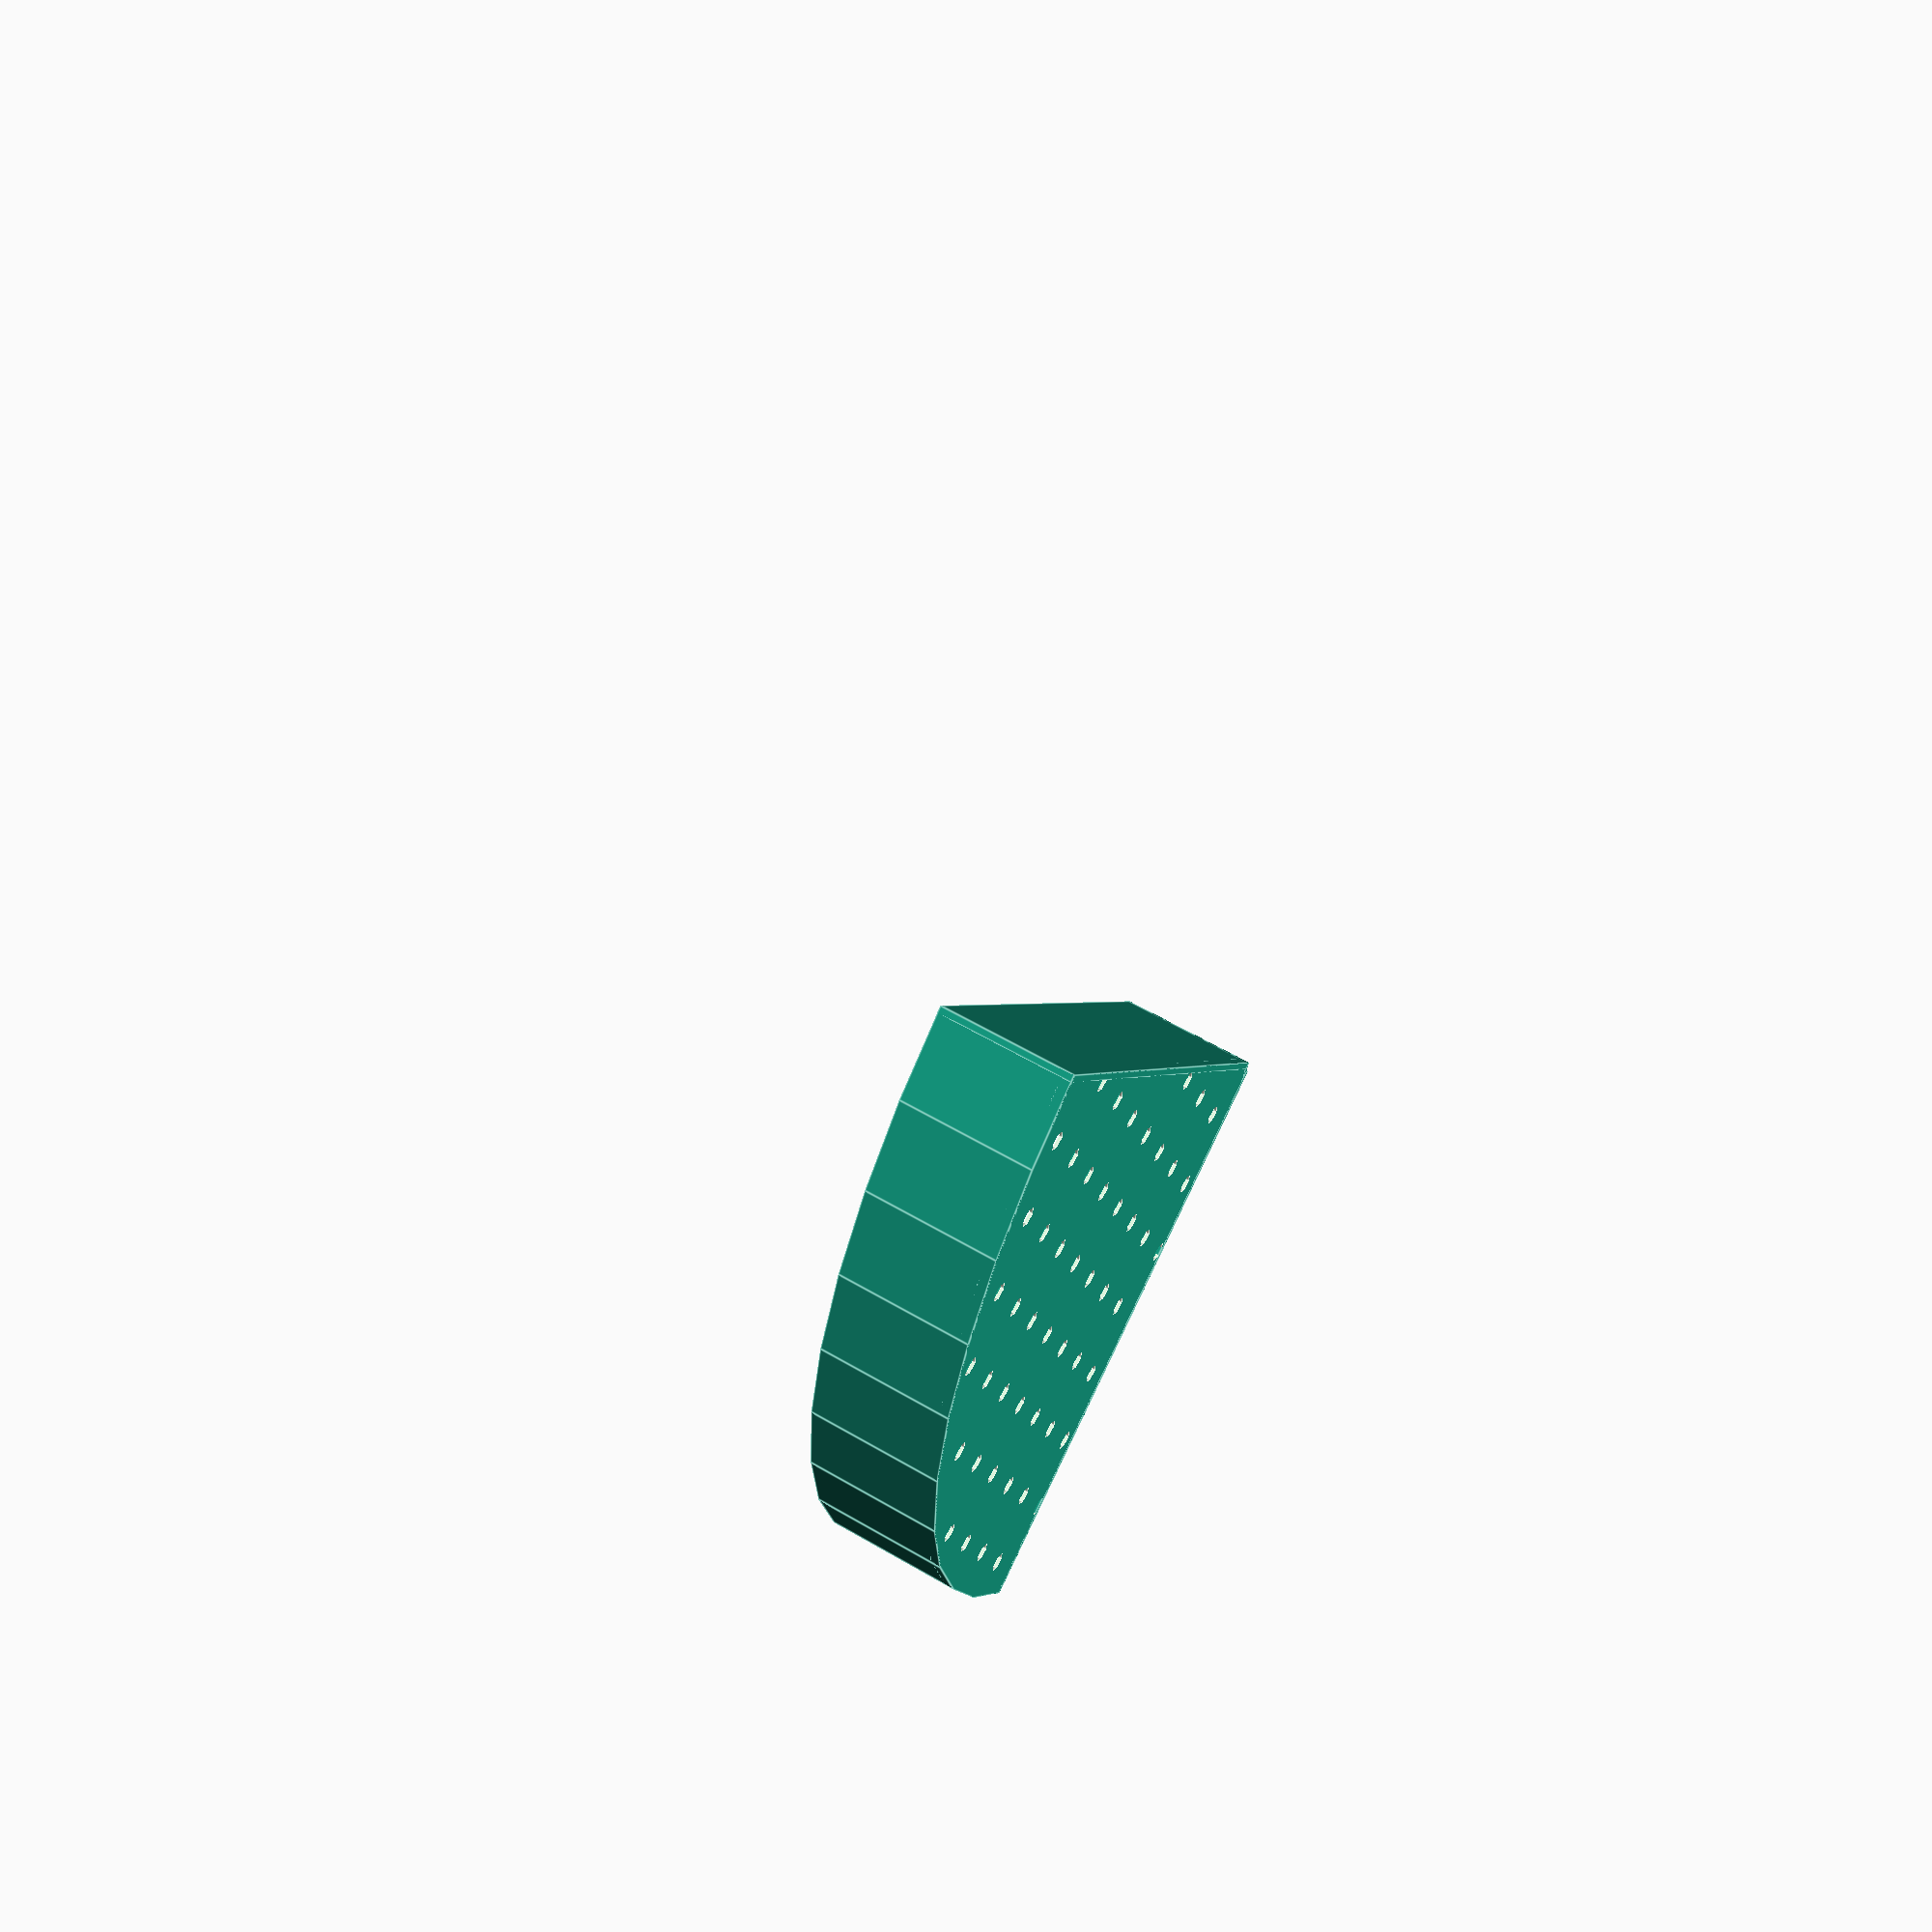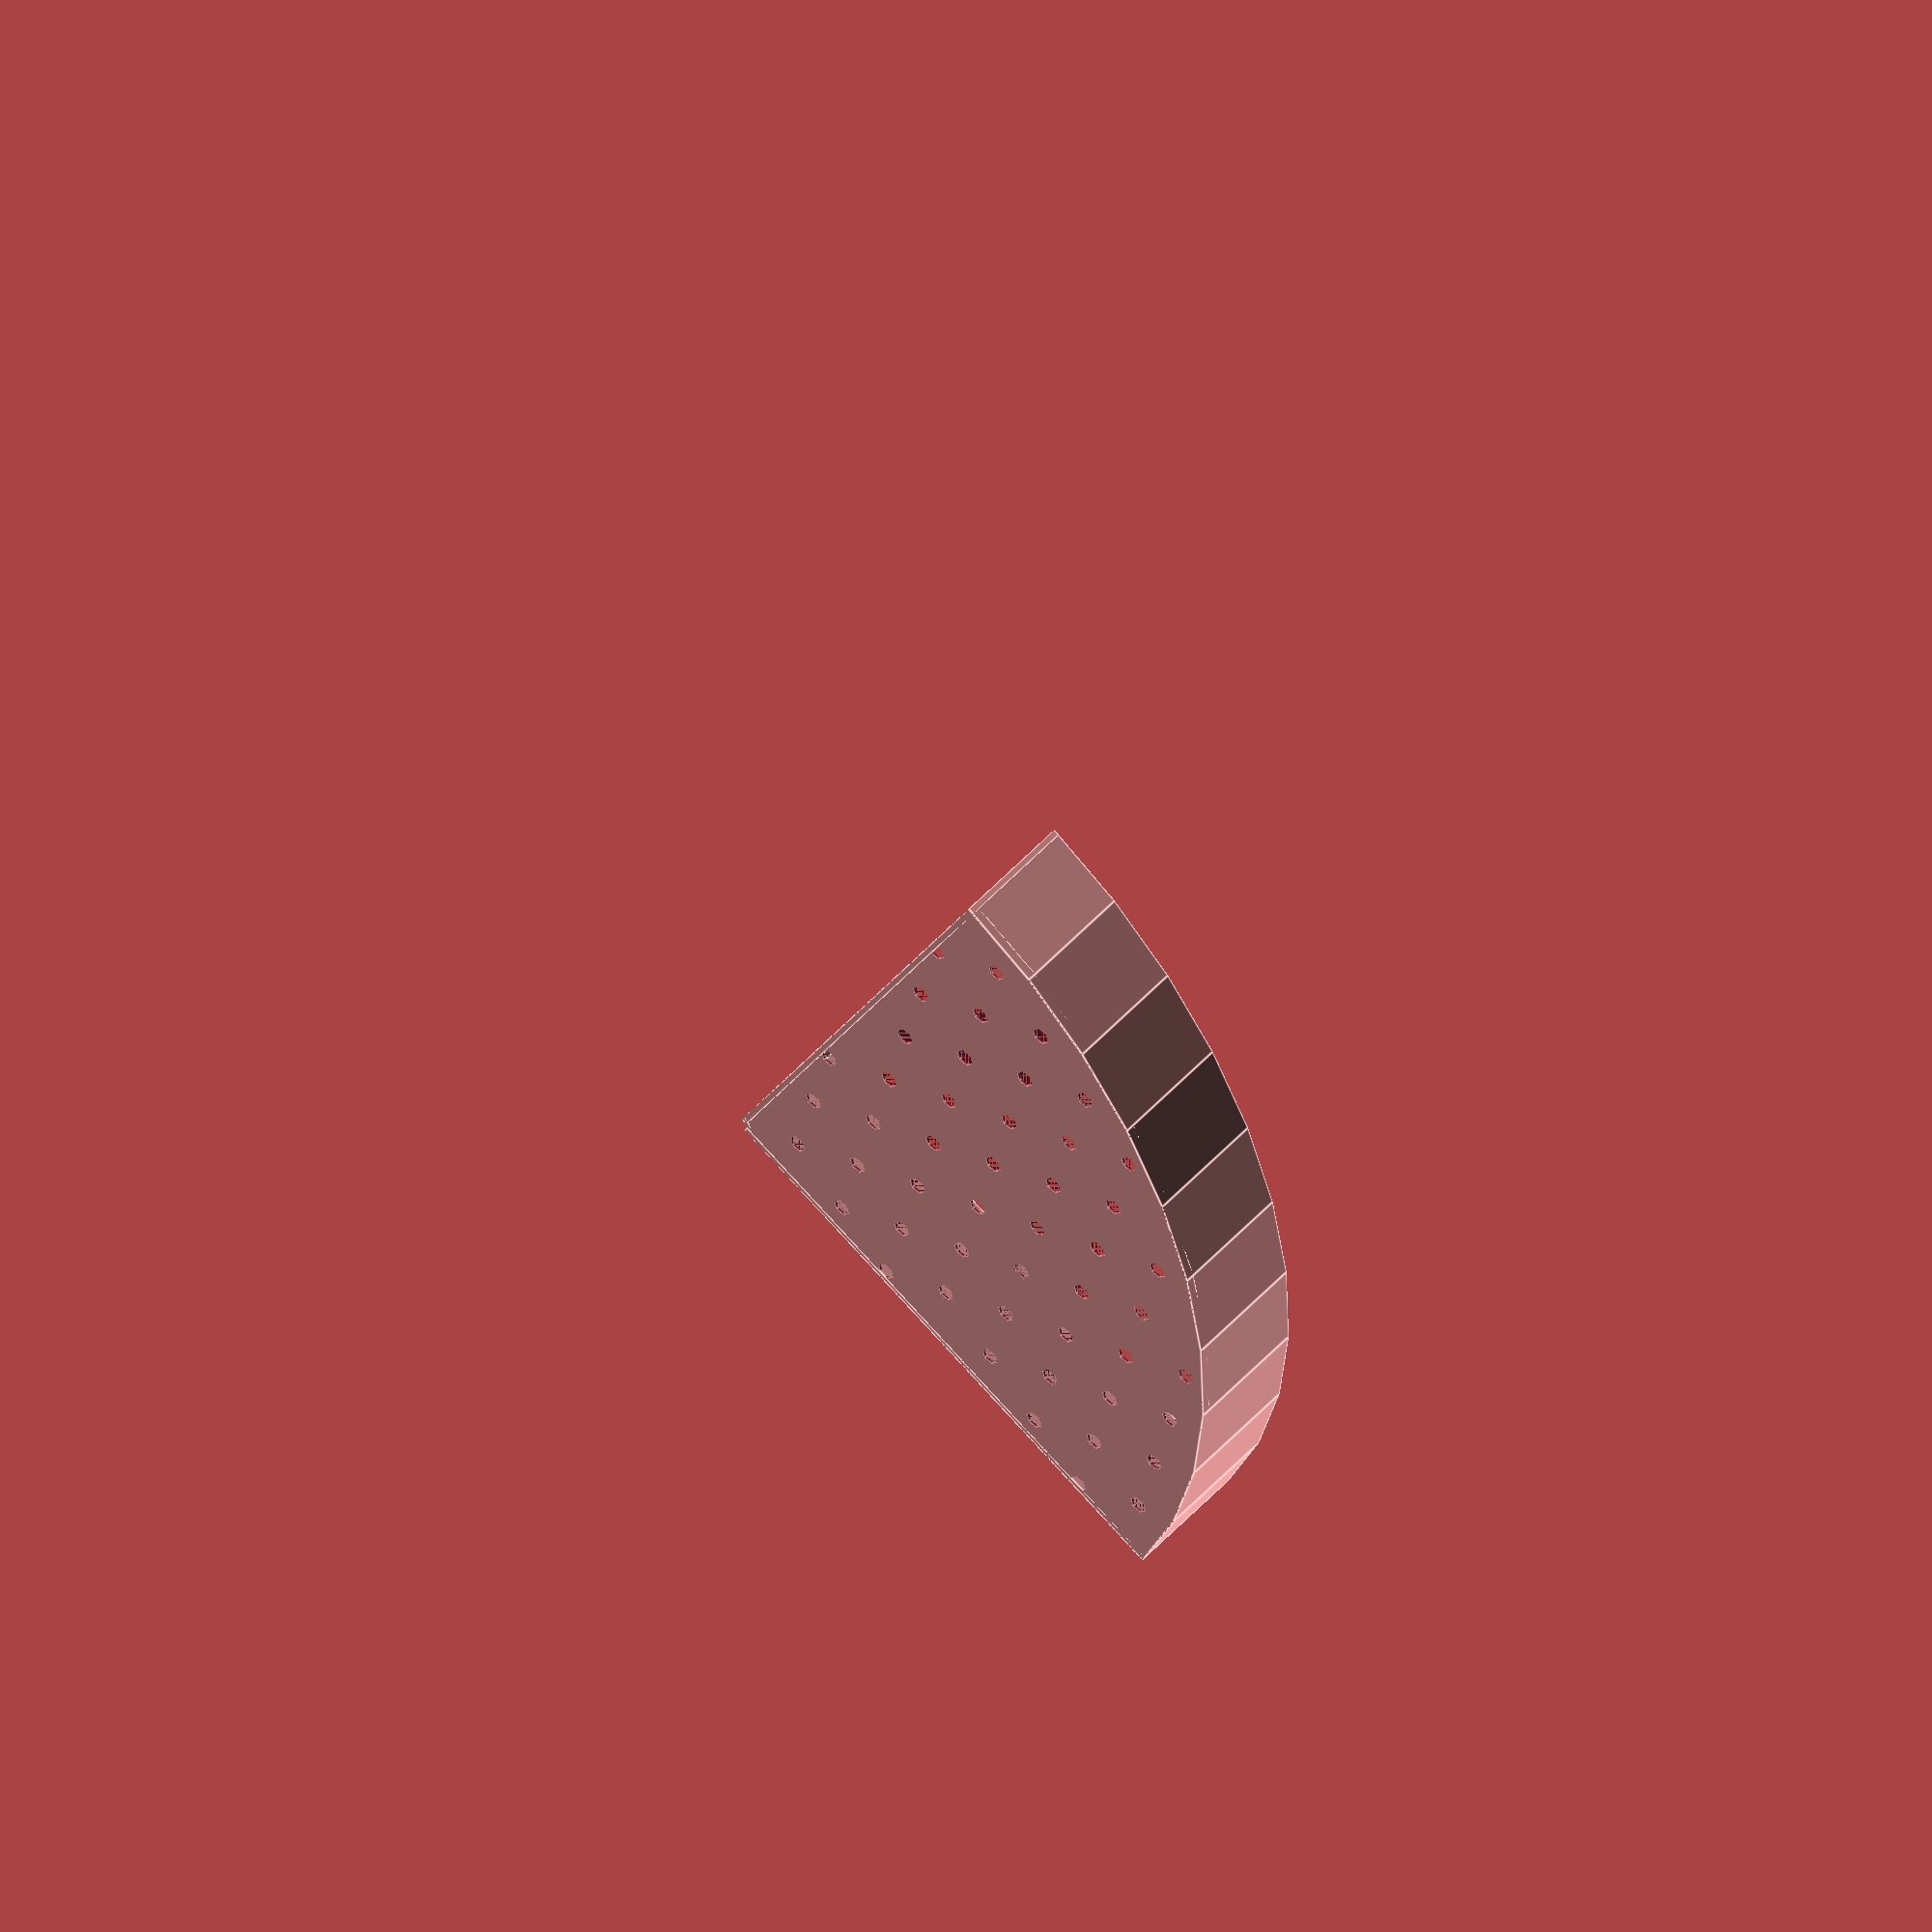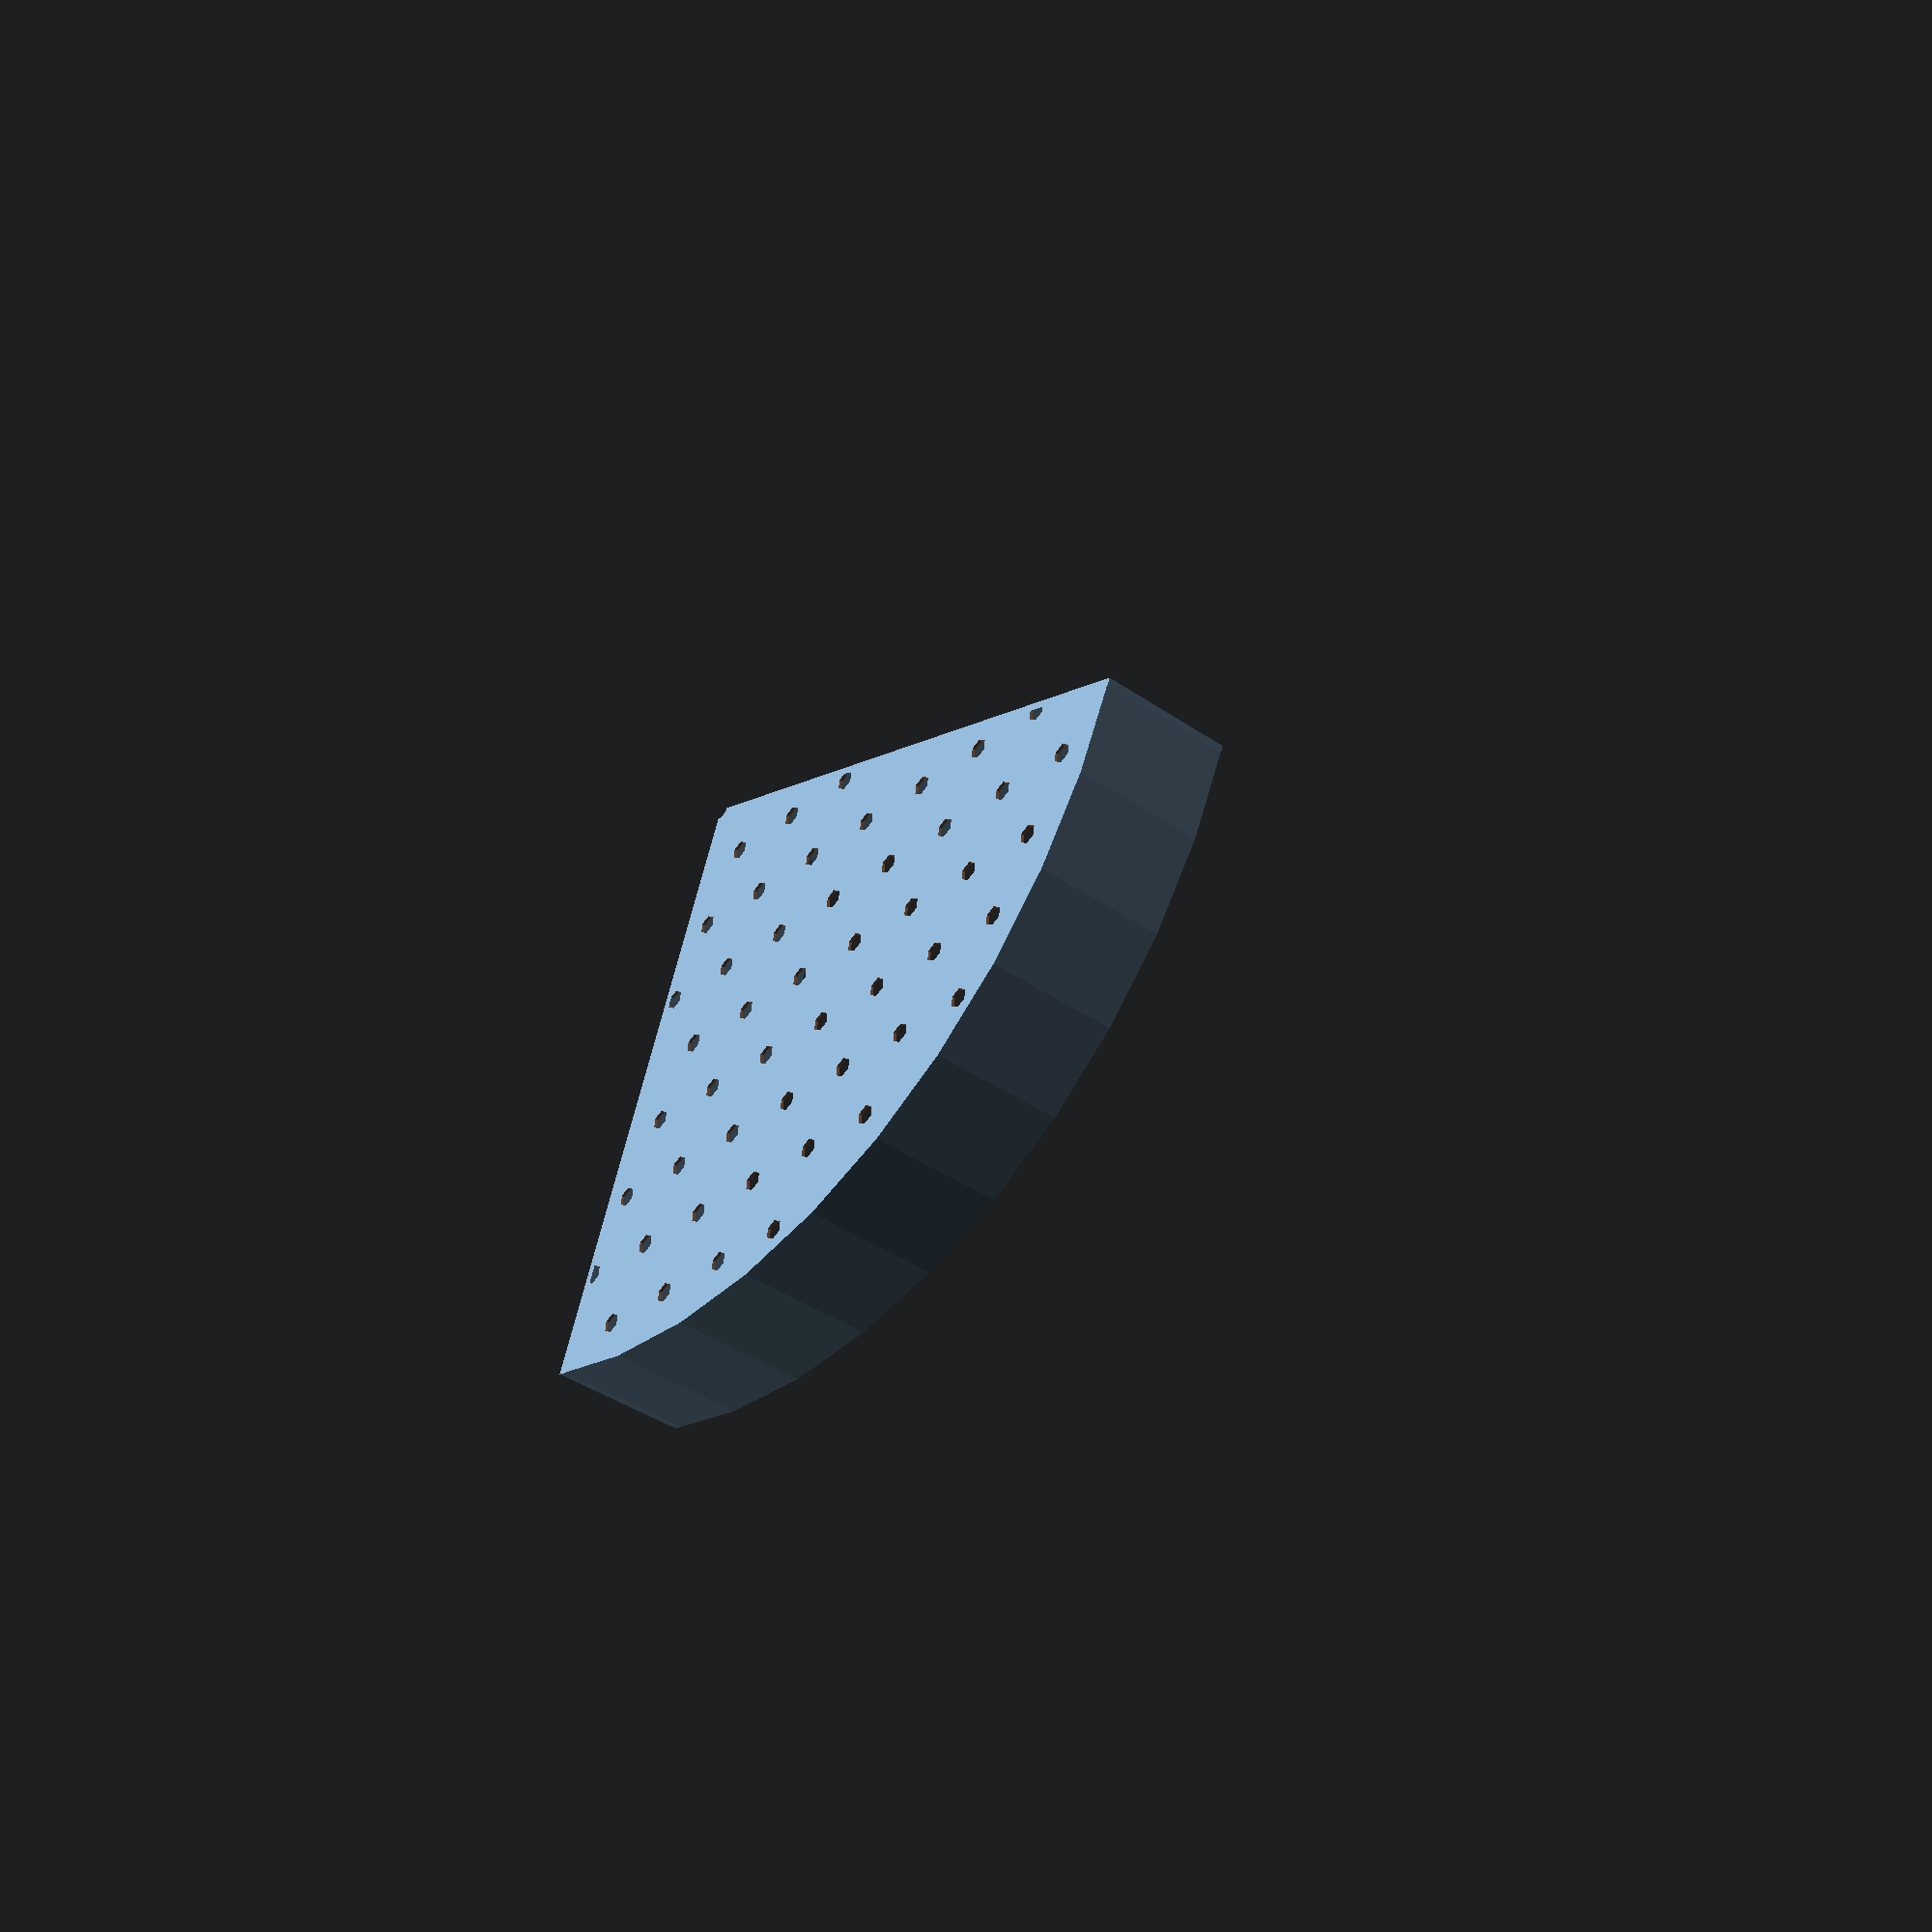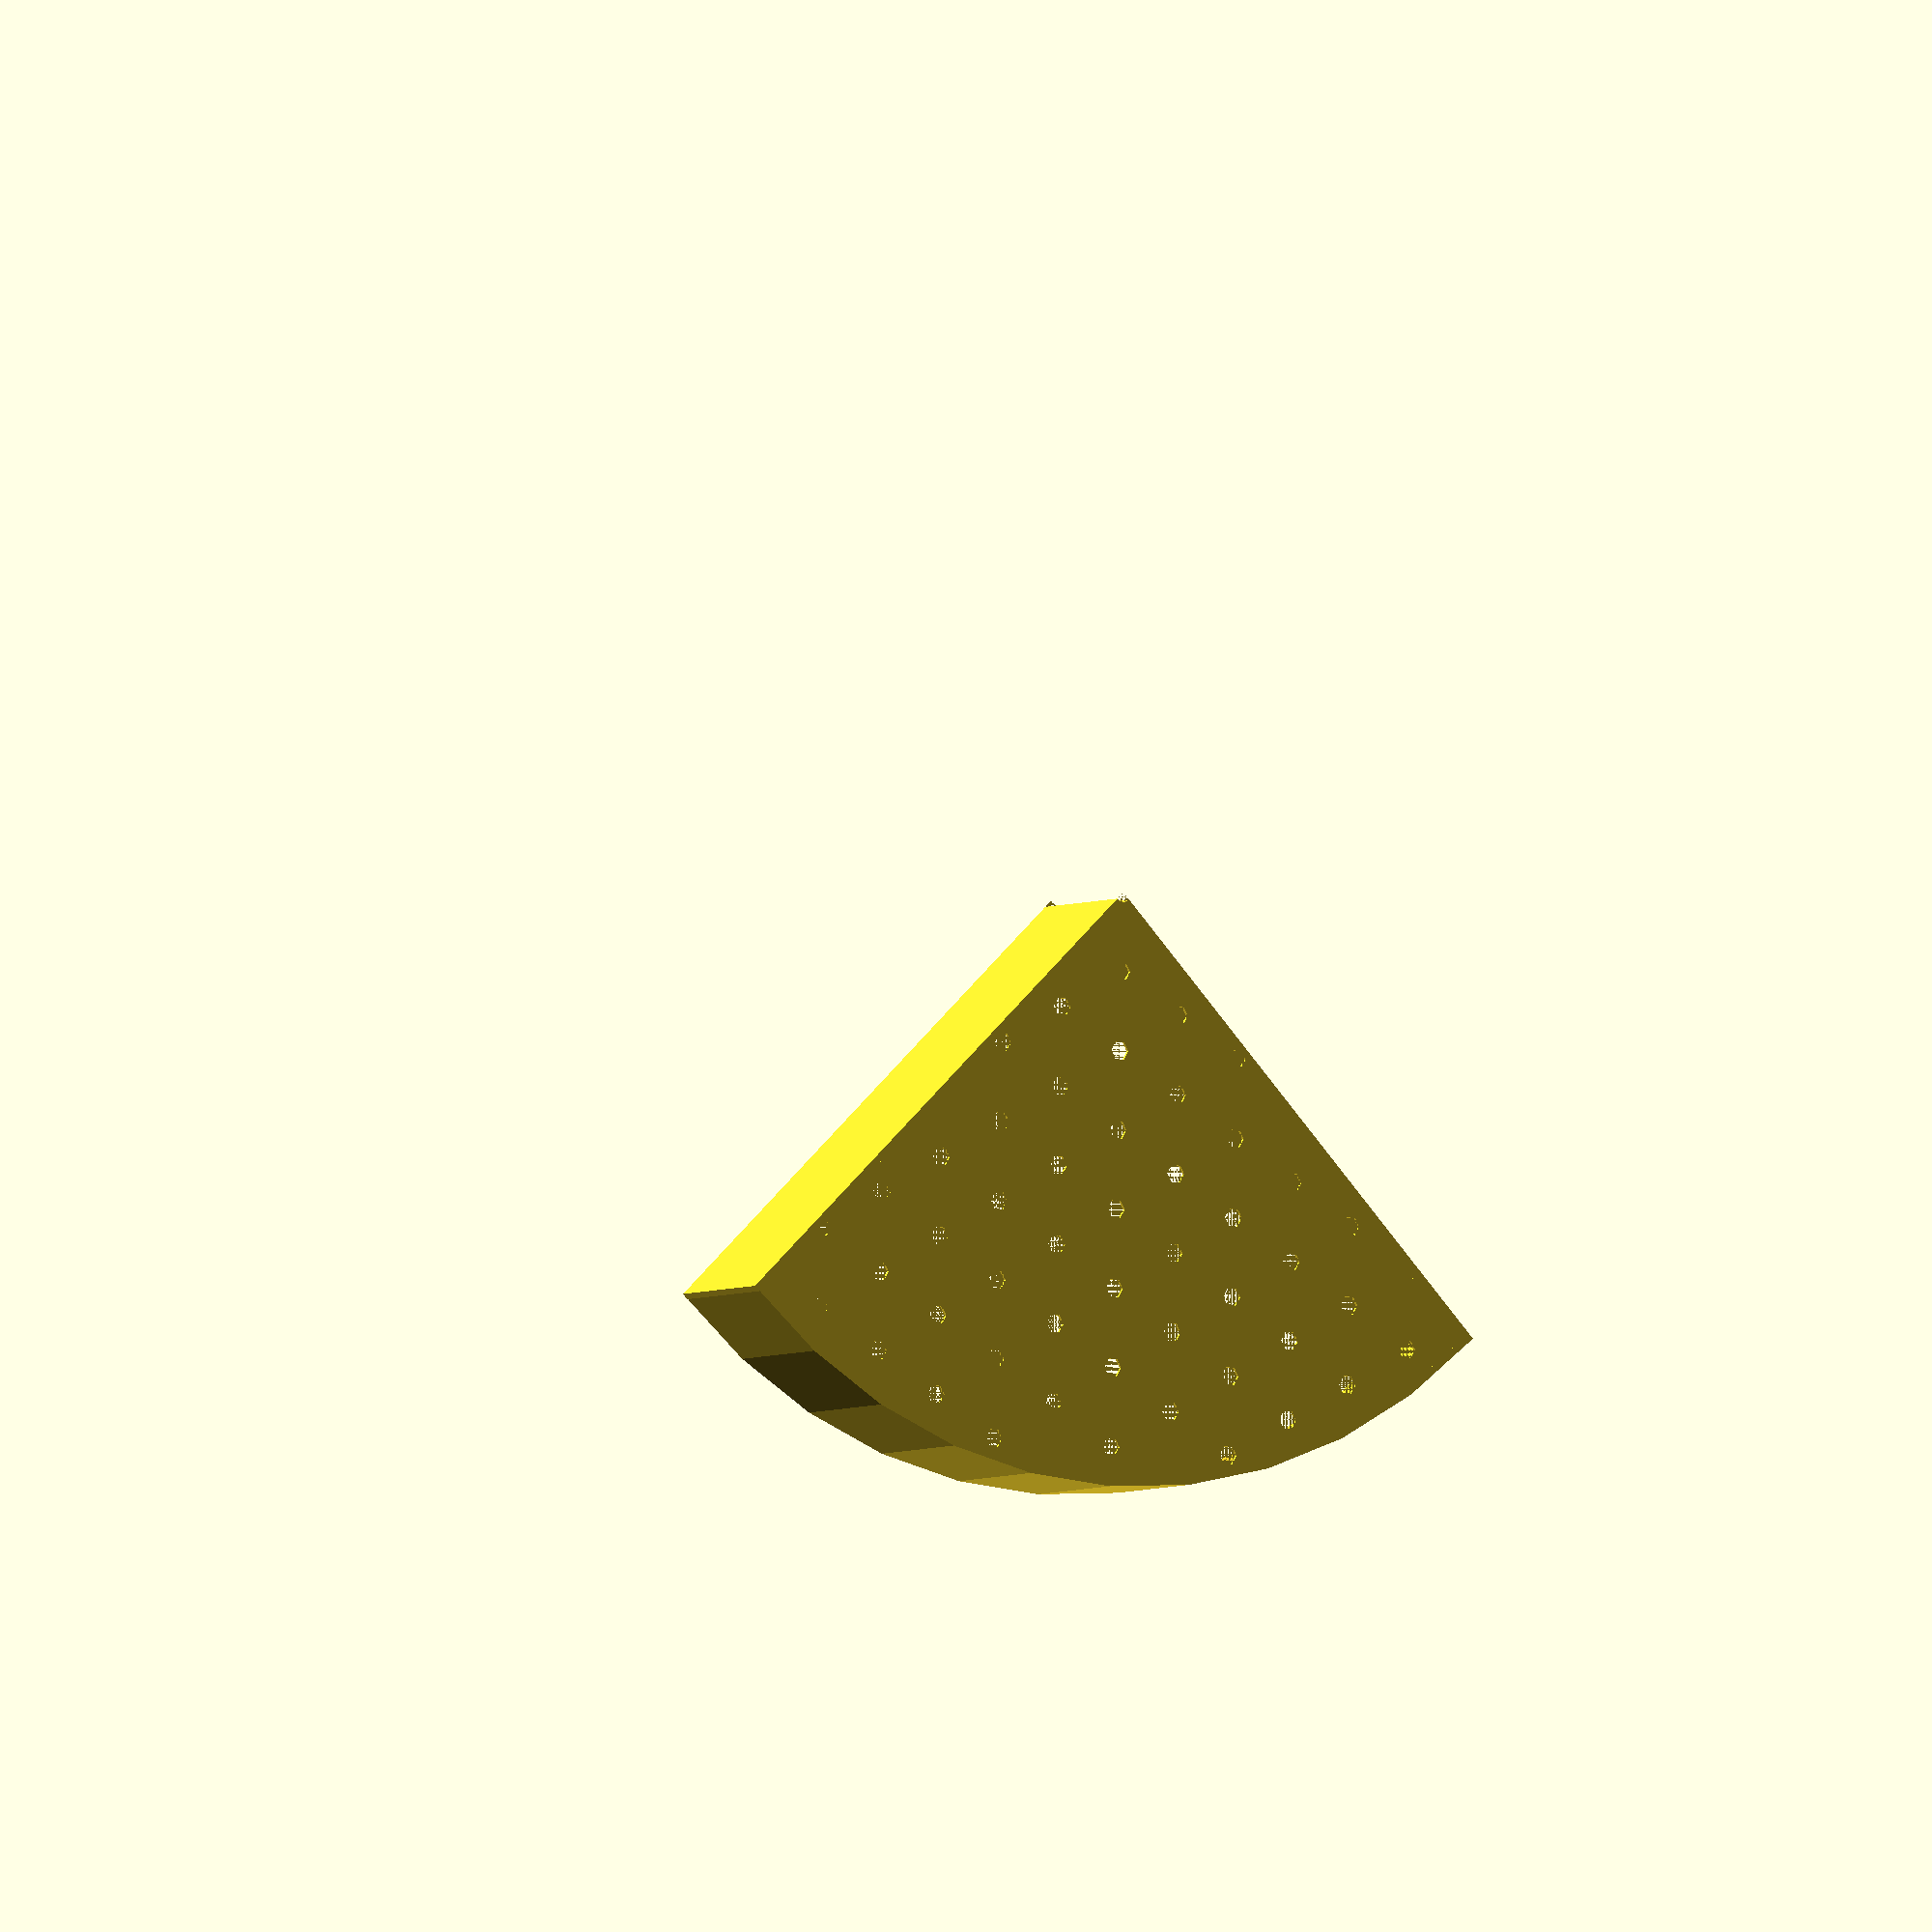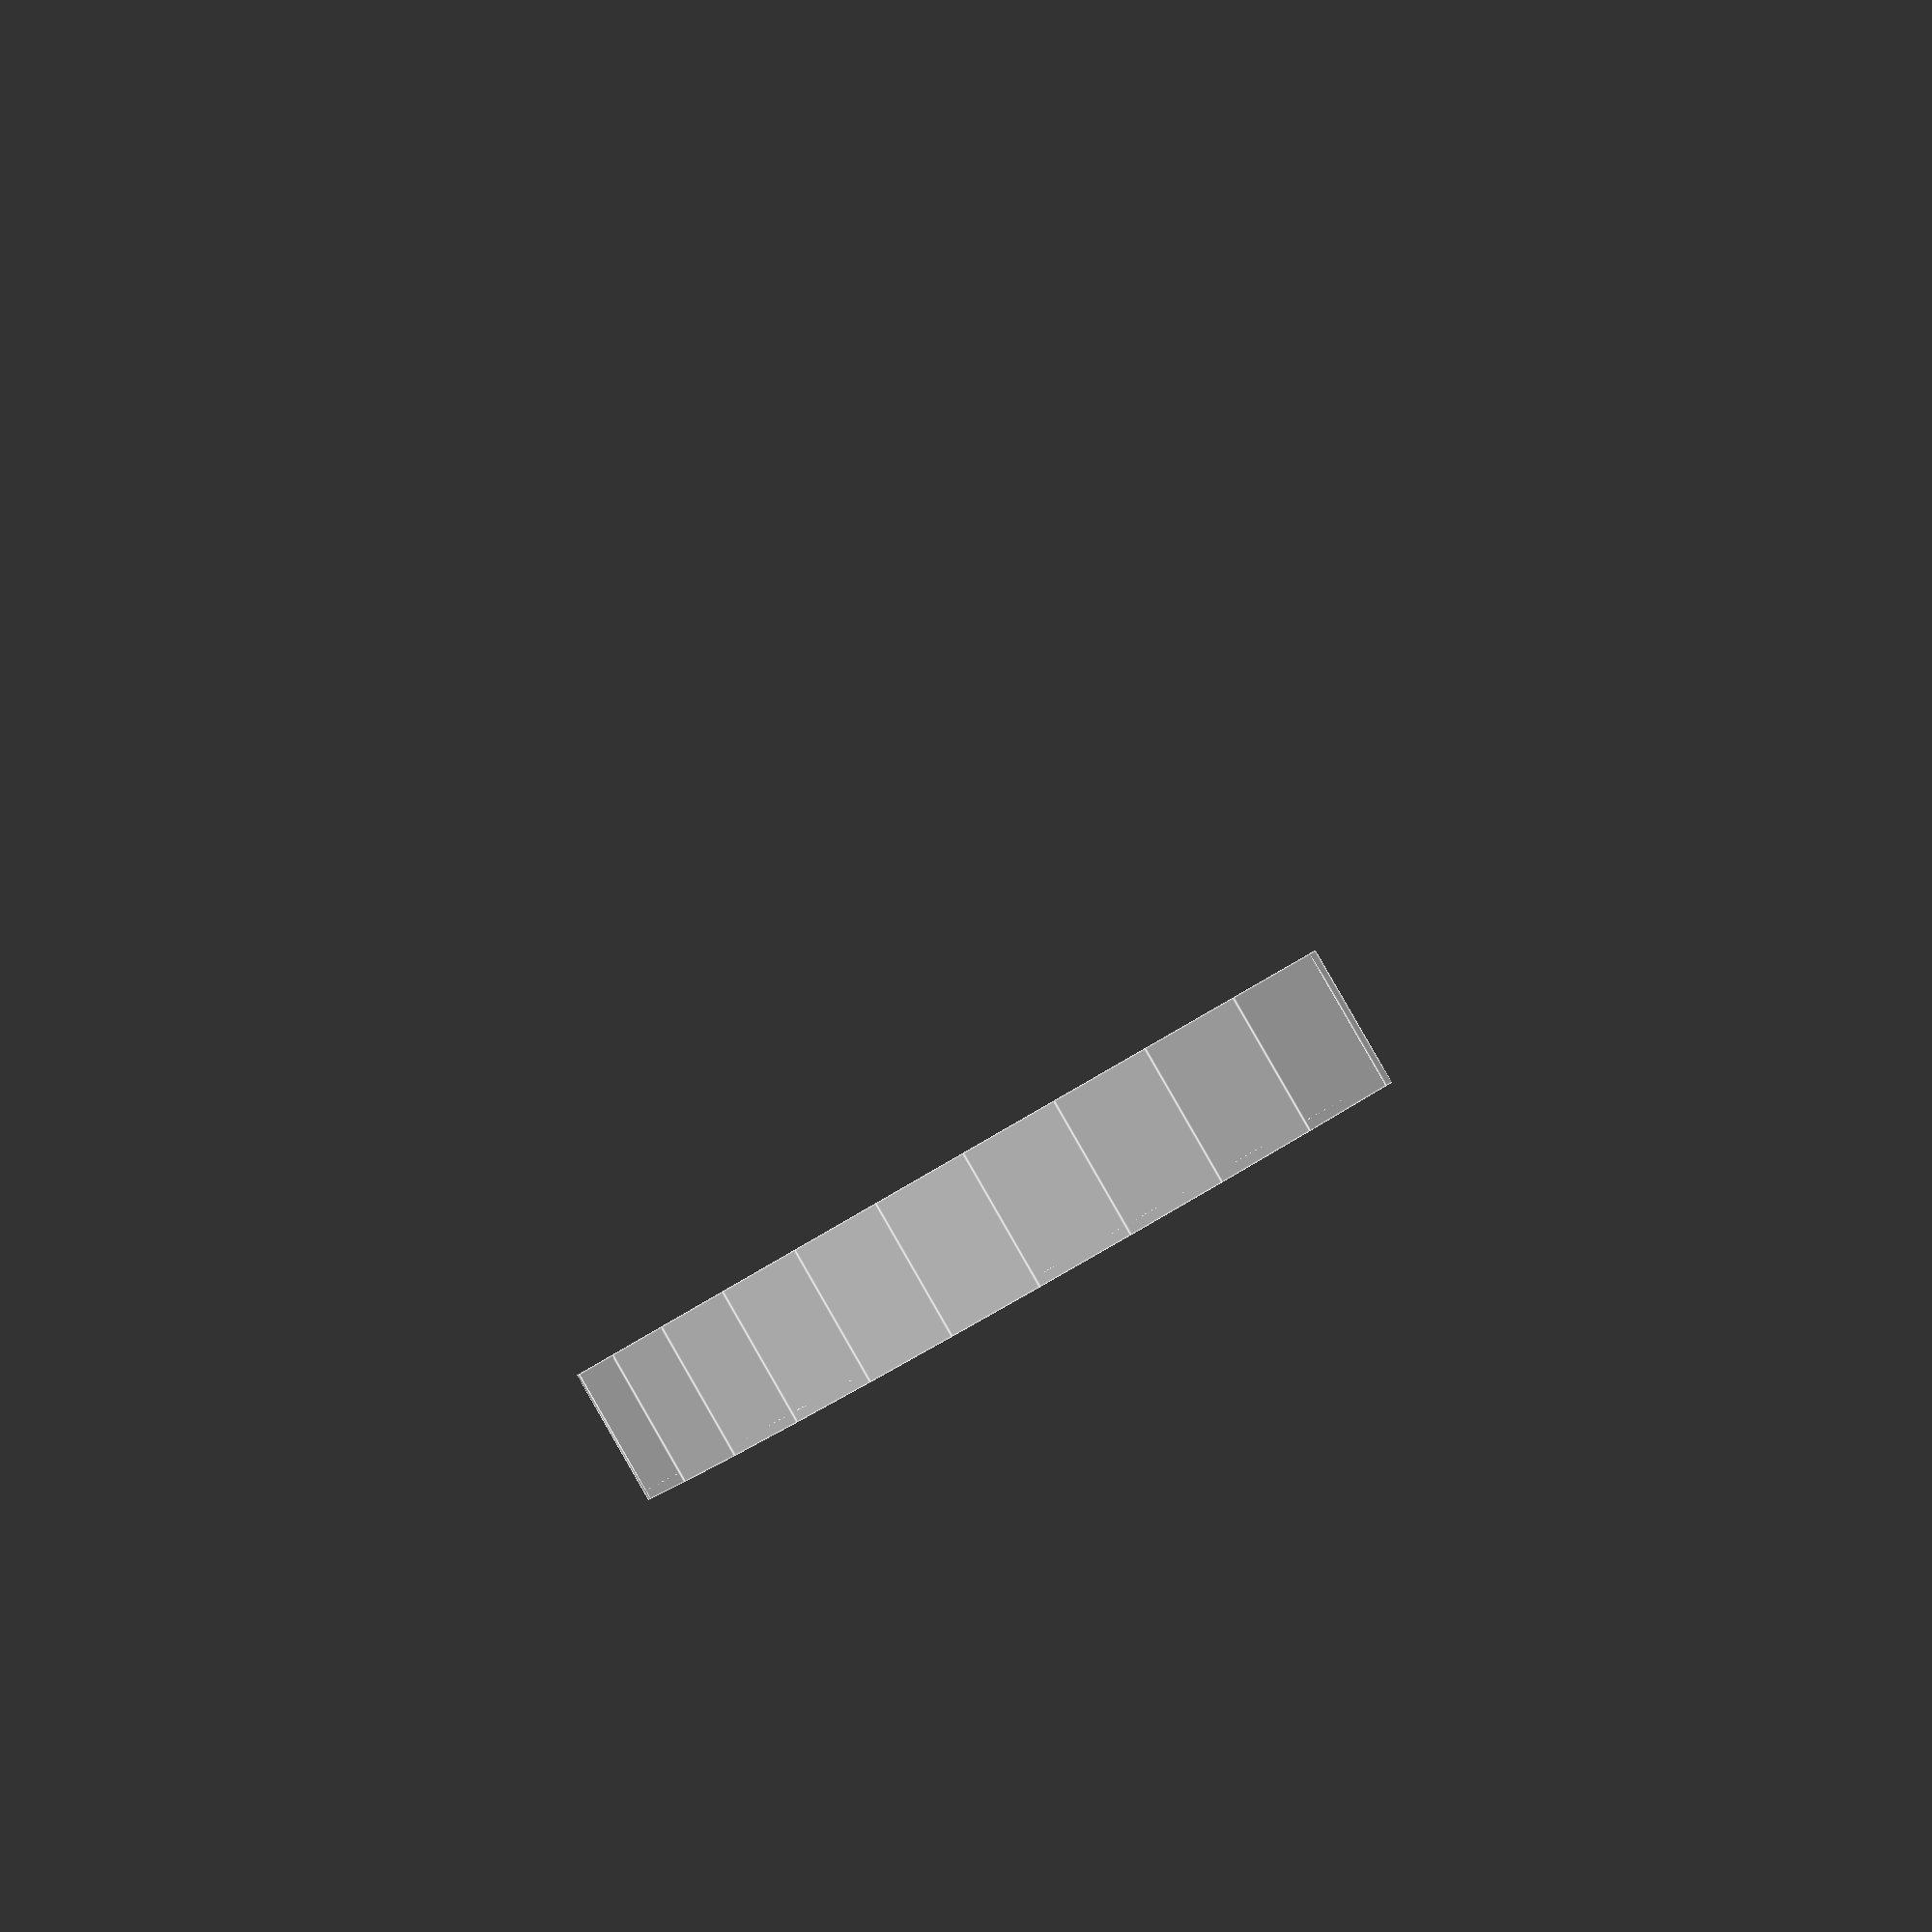
<openscad>
// -*- mode: SCAD ; c-file-style: "ellemtel" ; coding: utf-8 -*-
//
// shower gel tray
//
// © 2018 Roland Sieker <ospalh@gmail.com>
// Licence: CC-BY-SA 4.0


// Set this to “render” and click on “Create Thing” when done with the setup.
preview = 1; // [0:render, 1:preview]

r_main = 150;  // main radius of the tray
r_corner = 3;  // space for silicone joint
h=32; // Height (inner)


/* [Hidden] */

// Done with the customizer

w = 1.8;  // external wall width
p_1 = 0.8;  // height of the bottomt plate with the cylindrical holes
p_2 = 1.8;  // height of the bottomt plate with the conical shapes
x_step = 20;  // hole to hole distance
r_hole = 2.5;  // drain holes

// *******************************************************
// Some shortcuts. These shouldn’t be changed

tau = 2 * PI;  // π is still wrong. τ = ⌀ ÷ r
angle = 60; // Overhangs much below 60° are a problem for me
xy_factor = 1/tan(angle);  // To get from a height to a horizontal width
                           // inclined correctly
z_factor = tan(angle);  // the other way around

p = p_1 + p_2;

thf = sqrt(3)/2;  // (equilateral) triangle height factor
y_step = x_step * thf;

some_distance = 50;
ms = 0.01;  // Muggeseggele.

// fn for differently sized objects, for preview or rendering.
pfa = 40;
pfb = 15;
pfc = 15;
rfa = 180;
rfb = 45;
rfc = 30;
function fa() = (preview) ? pfa : rfa;
function fb() = (preview) ? pfb : rfb;
function fc() = (preview) ? pfc : rfc;

// *******************************************************
// End setup



// *******************************************************
// Generate the parts

tray();

// *******************************************************
// Code for the parts themselves

module tray()
{
   plate();
   railing();
}


module railing()
{
   round_railing(r_main, fa());
   round_railing(r_hole+w, fc());
   translate([0, r_hole, 0])
   {
      cube([w, r_main-r_hole, h+p]);
   }
   translate([r_hole, 0, 0])
   {
      cube([r_main-r_hole, w, h+p]);
   }

}



module round_railing(r, f)
{
   intersection()
   {
      difference()
      {
         cylinder(r=r, h=h+p, $fn=f);
         translate([0,0,-ms])
         {
            cylinder(r=r-w, h=h+p+2*ms, $fn=f);
         }
      }
      translate([0,0,-2*ms])
      {
          cube(r_main, r_main, h+p+4*ms);
      }
   }
}


module plate()
{
   intersection()
   {
      plate_quarter_circle();
      plate_square();
   }
}

module plate_quarter_circle()
{
   difference()
   {
      intersection()
      {
         translate([0,0,-2*ms])
         {
            cube([r_main, r_main, p+4*ms]);
         }
         translate([0,0,-ms])
         {
            cylinder(r=r_main, p+2*ms, $fn=fa());
         }
      }
      translate([0,0,-2*ms])
      {
         cylinder(r=r_corner, h=p+4*ms, $fn=fc());

      }

   }
}

module plate_square()
{
   p_xy = r_main+2*x_step+2*ms;
   difference()
   {
      translate([-x_step, -x_step, 0])
      {
         cube([p_xy, p_xy, p]);
      }
      rotate(45)
      {
         plate_holes();
      }
   }
}

module plate_holes()
{
   p_xy = r_main+2*x_step+2*ms;
   x_count = ceil(p_xy/x_step);
   y_count = ceil(p_xy/y_step);

   // Partly cut-and-pasted from my tight bottle tray
   for (y_c = [-y_count:y_count])
   {
      if (y_c%2==0)
      {
         // Even, long row
         for (x_c = [-x_count+1:x_count-1])
         {
            a_plate_hole(x_c*x_step, y_c*y_step);
         }
      }
      else
      {
         // Odd, short row
         for (x_c = [-x_count+2:x_count-2])
         {
            a_plate_hole((x_c+0.5)*x_step, y_c*y_step);
         }
      }
   }
}


module a_plate_hole(dx, dy)
{
   translate([dx, dy, -ms])
   {
      rotate(30)
      {
         cylinder(r=r_hole, h=p+2*ms, $fn=6);  // Or h=p_1+2*ms
         translate([0, 0, p_1])
         {
            cylinder(r1=r_hole-ms, r2=y_step/sqrt(2)-w, h=p_2+2*ms, $fn=6);
            // The sqrt(2) is … experimental math.
         }
      }
   }

}

</openscad>
<views>
elev=122.8 azim=217.1 roll=58.4 proj=p view=edges
elev=312.5 azim=240.3 roll=218.6 proj=o view=edges
elev=39.2 azim=159.3 roll=228.9 proj=p view=solid
elev=4.0 azim=133.5 roll=148.4 proj=o view=solid
elev=92.2 azim=155.1 roll=29.9 proj=p view=edges
</views>
